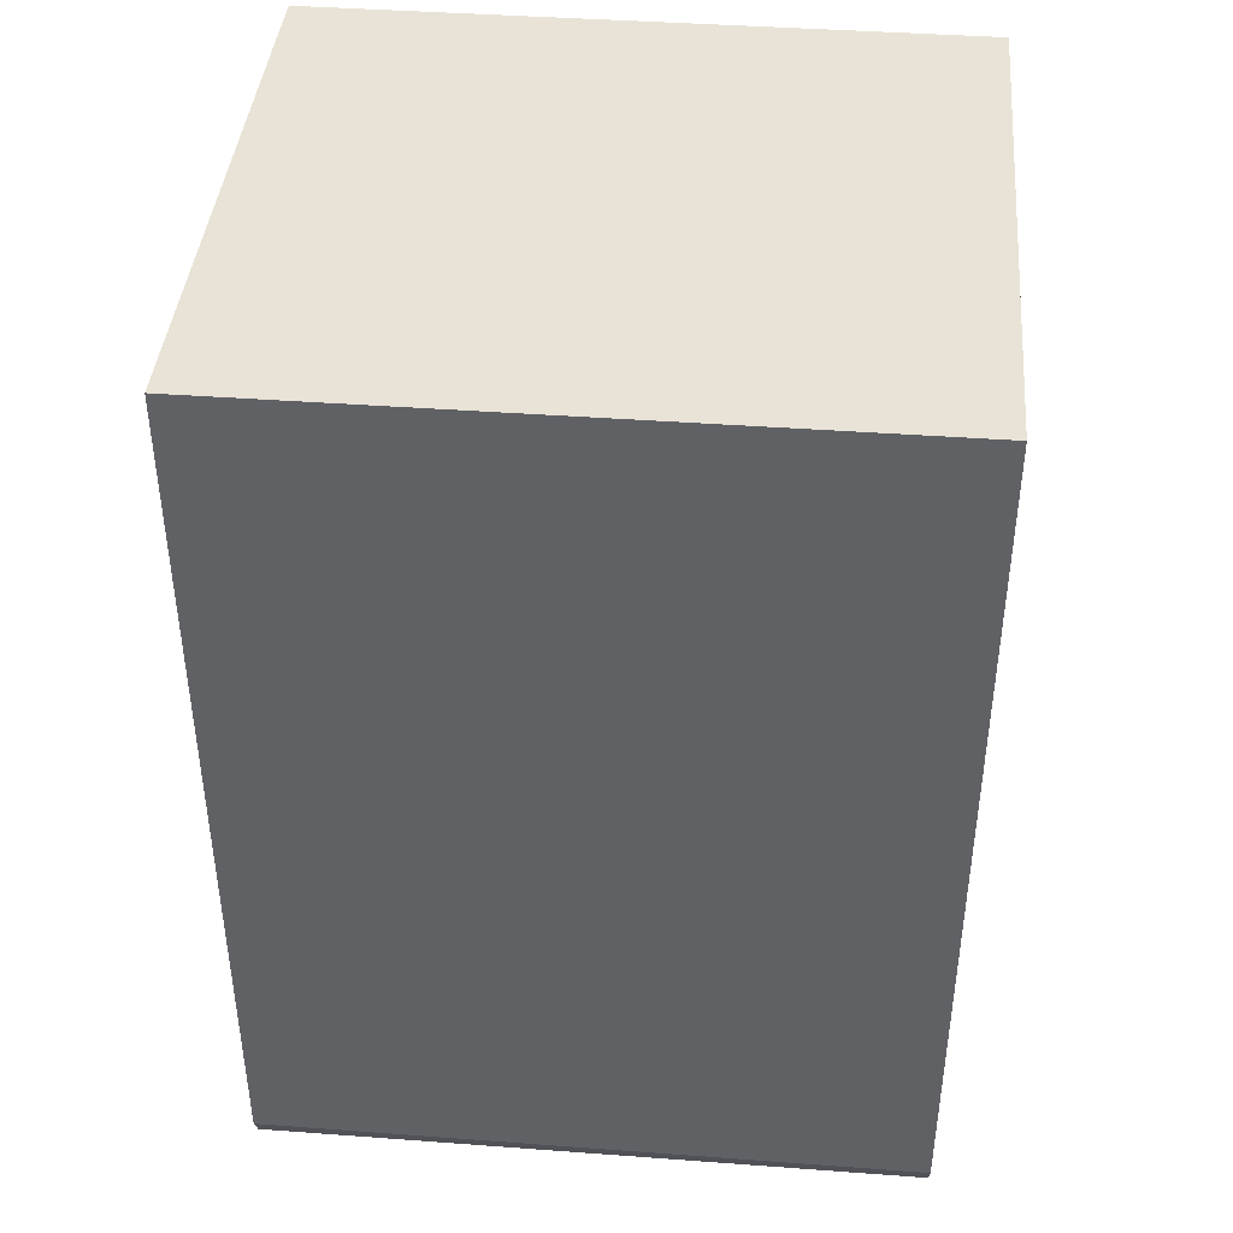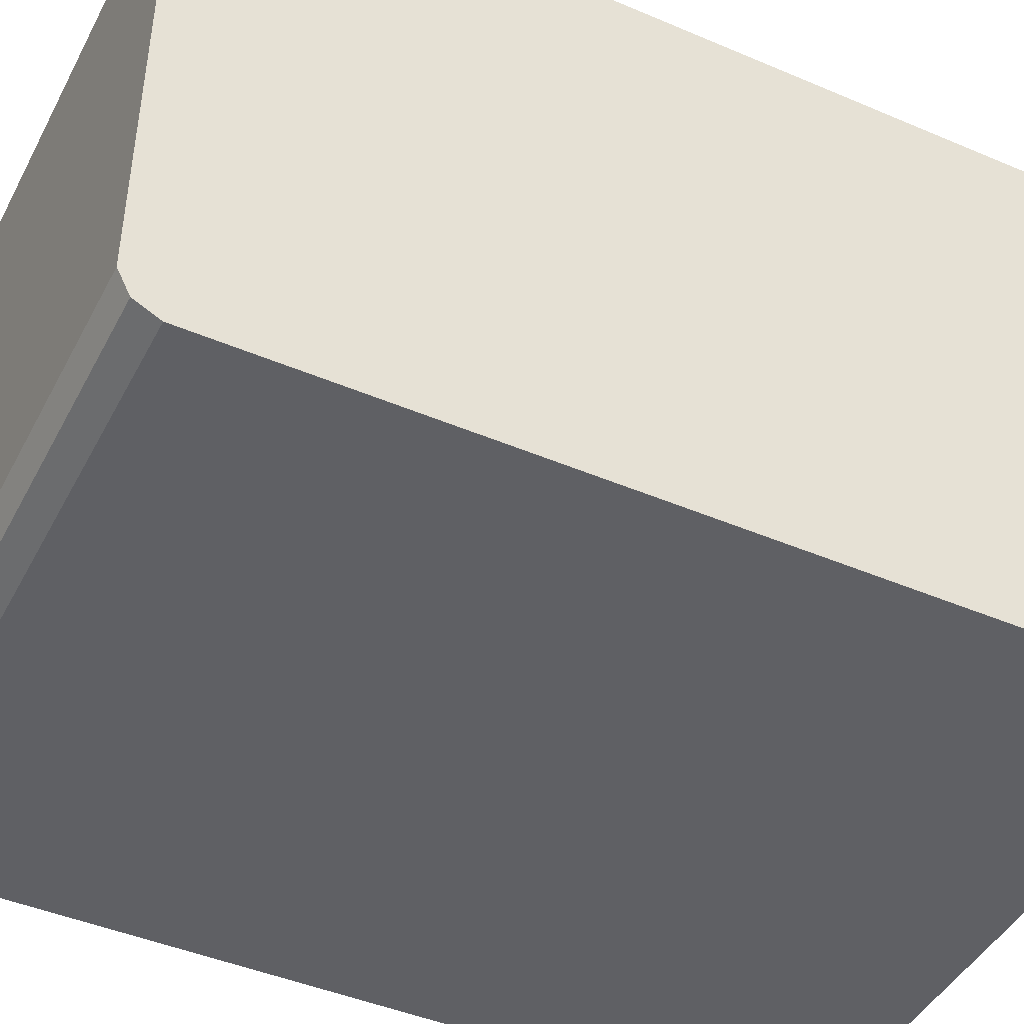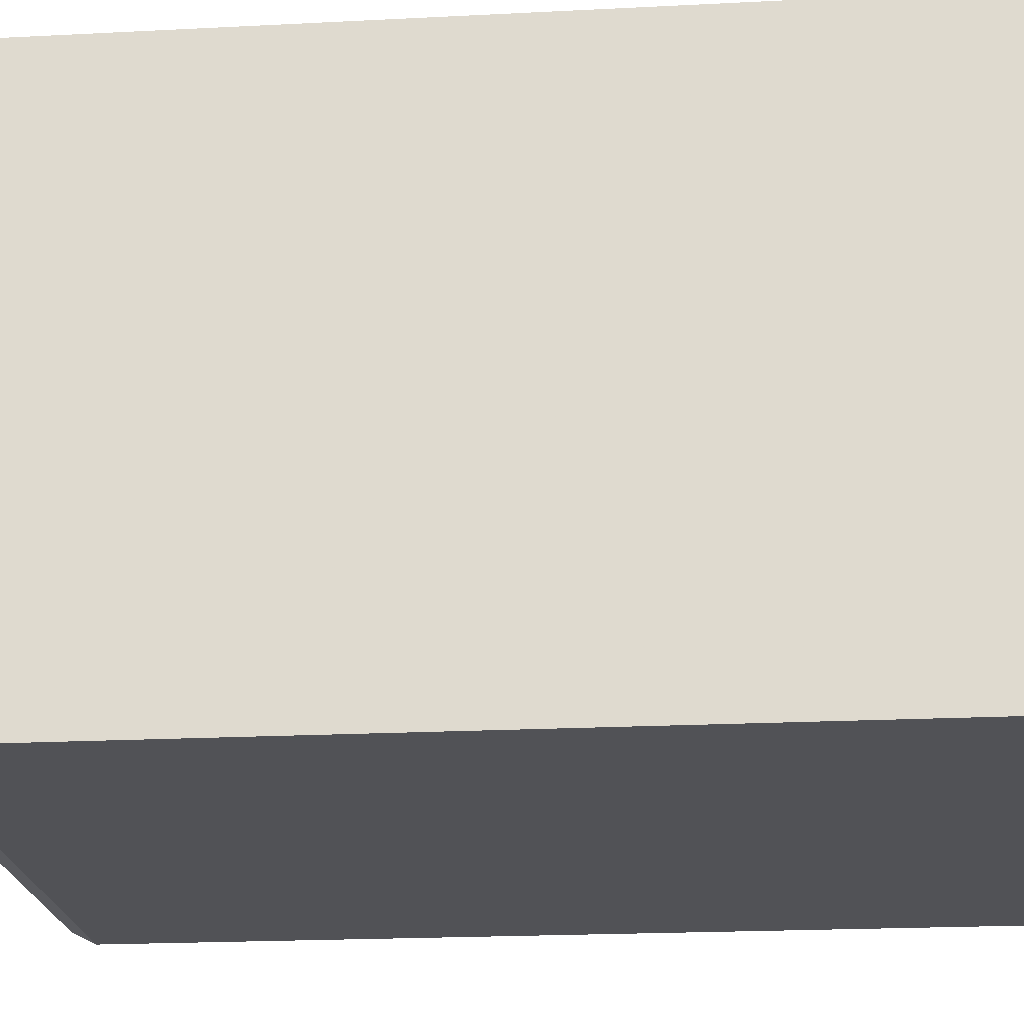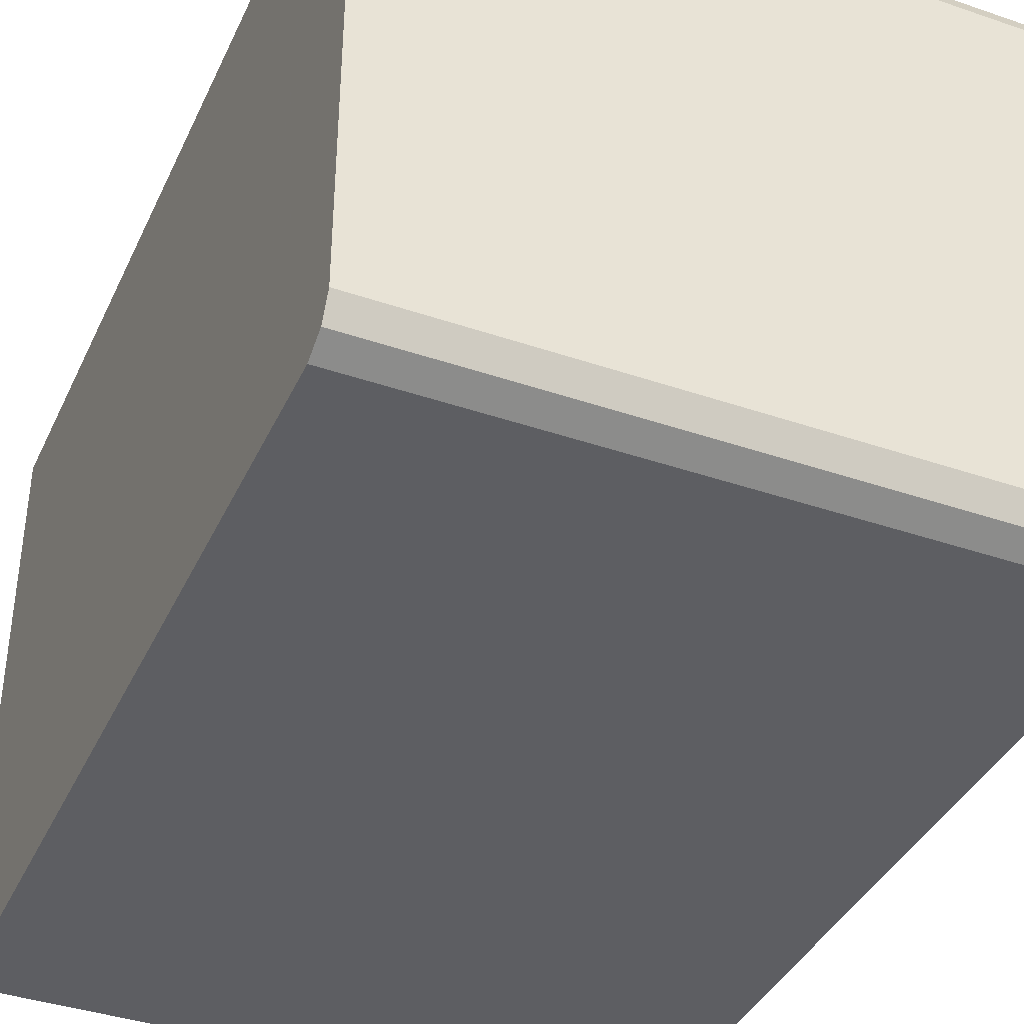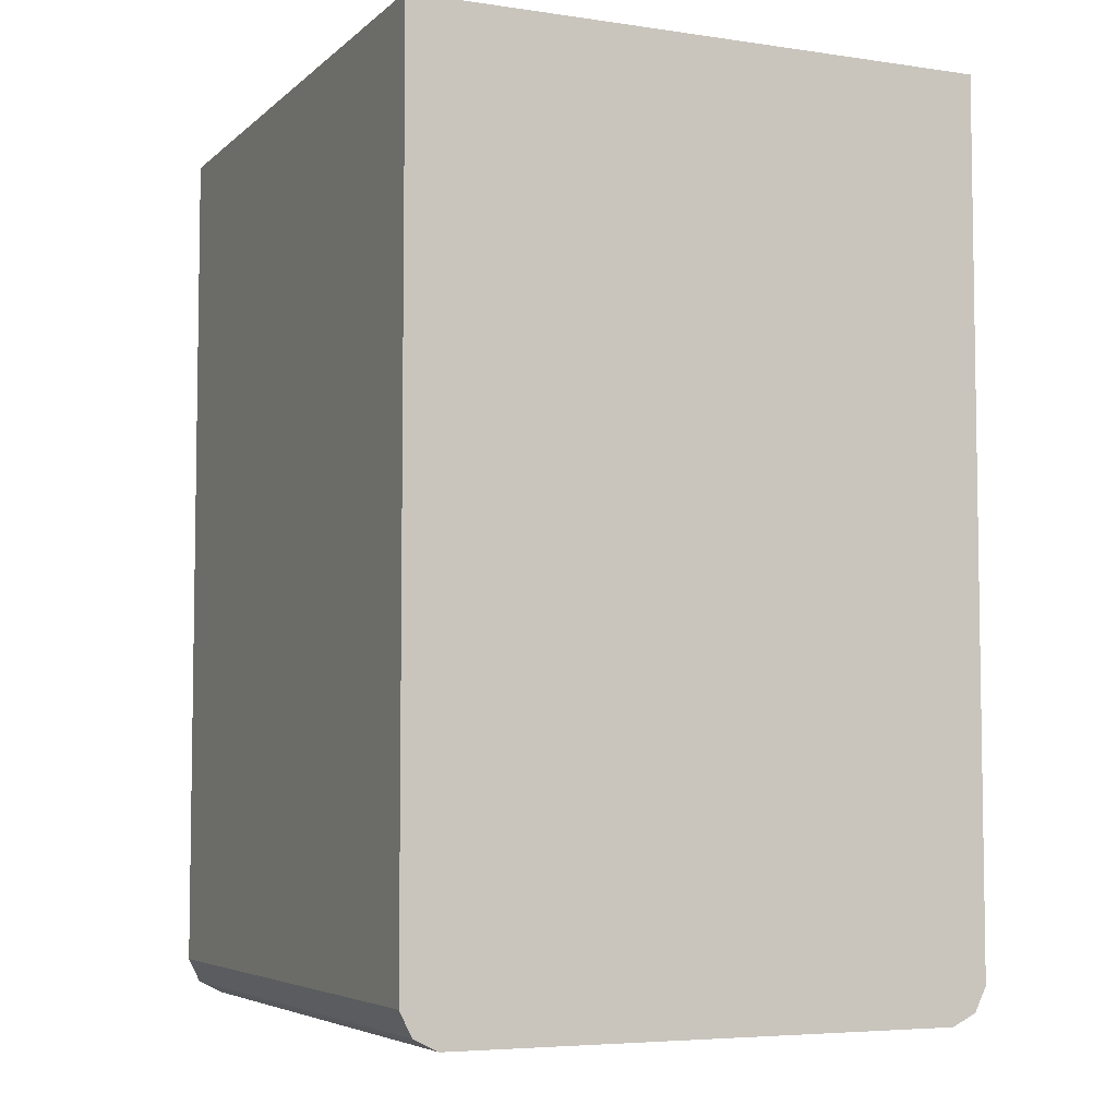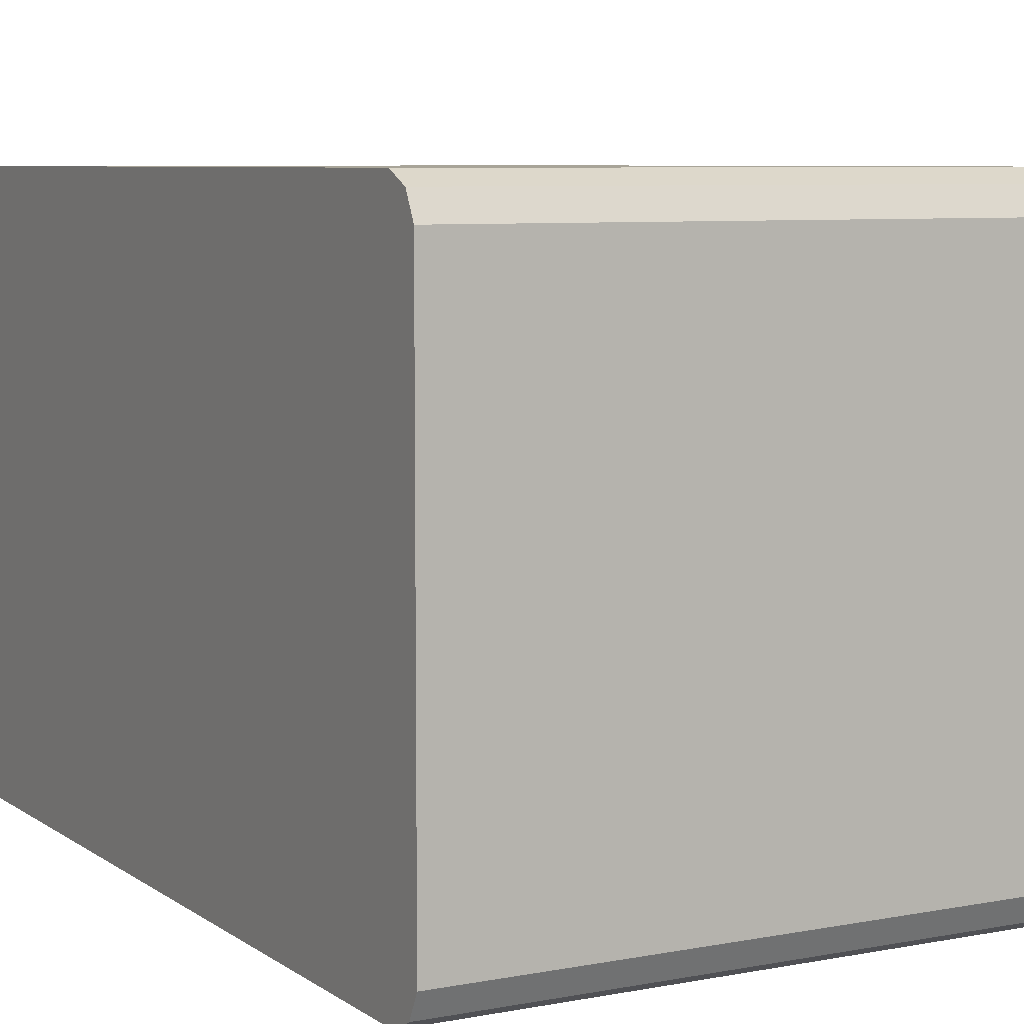
<metadata>
{"format":"obj","ext":"obj","renderer":"f3d","projection":"perspective","resolution":1024,"background":"white","views":[{"elev":41.7,"azim":-174.9,"up":"+Z"},{"elev":-44.6,"azim":-116.4,"up":"+Y"},{"elev":-21.3,"azim":-84.8,"up":"+Y"},{"elev":-39.1,"azim":156.8,"up":"+Y"},{"elev":-5.5,"azim":-114.3,"up":"+Z"},{"elev":7.0,"azim":151.1,"up":"+Y"}]}
</metadata>
<code>
v 0.5443 -0.1452 -0.09266
v 0.5443 -0.1391 -0.5384
v 0.5443 0.1391 -0.5384
v 0.5443 -0.127 -0.5445
v 0.5443 0.127 -0.5445
v 0.2228 0.127 -0.5445
v 0.2228 -0.127 -0.5445
v 0.2228 -0.1452 -0.5263
v 0.2228 -0.1391 -0.5384
v 0.5443 -0.1452 -0.5263
v 0.2228 -0.1452 -0.4265
v 0.2228 0.1391 -0.5384
v 0.2228 0.1452 -0.5263
v 0.5443 0.1452 -0.5263
v 0.5443 0.1452 -0.09266
v 0.2228 0.1452 -0.09266
v 0.2228 -0.1452 -0.09266
f 13 12 16
f 14 15 3
f 14 13 15
f 13 16 15
f 14 3 13
f 12 11 16
f 15 16 1
f 17 1 16
f 17 11 1
f 10 1 11
f 10 2 1
f 15 1 3
f 13 3 12
f 17 16 11
f 6 12 3
f 7 6 4
f 8 11 6
f 6 11 12
f 2 3 1
f 4 3 2
f 5 3 4
f 5 6 3
f 7 8 6
f 5 4 6
f 9 2 8
f 9 7 2
f 7 4 2
f 8 2 10
f 8 10 11
f 9 8 7

</code>
